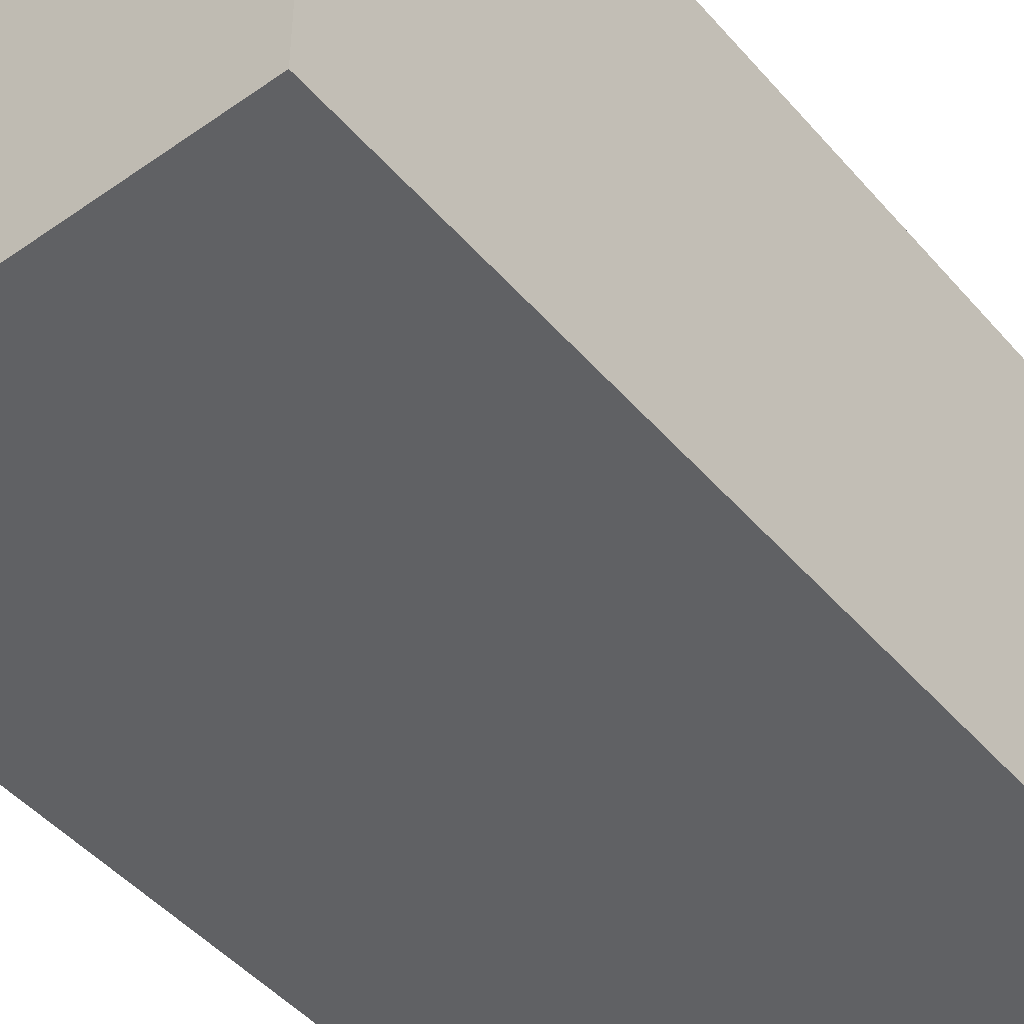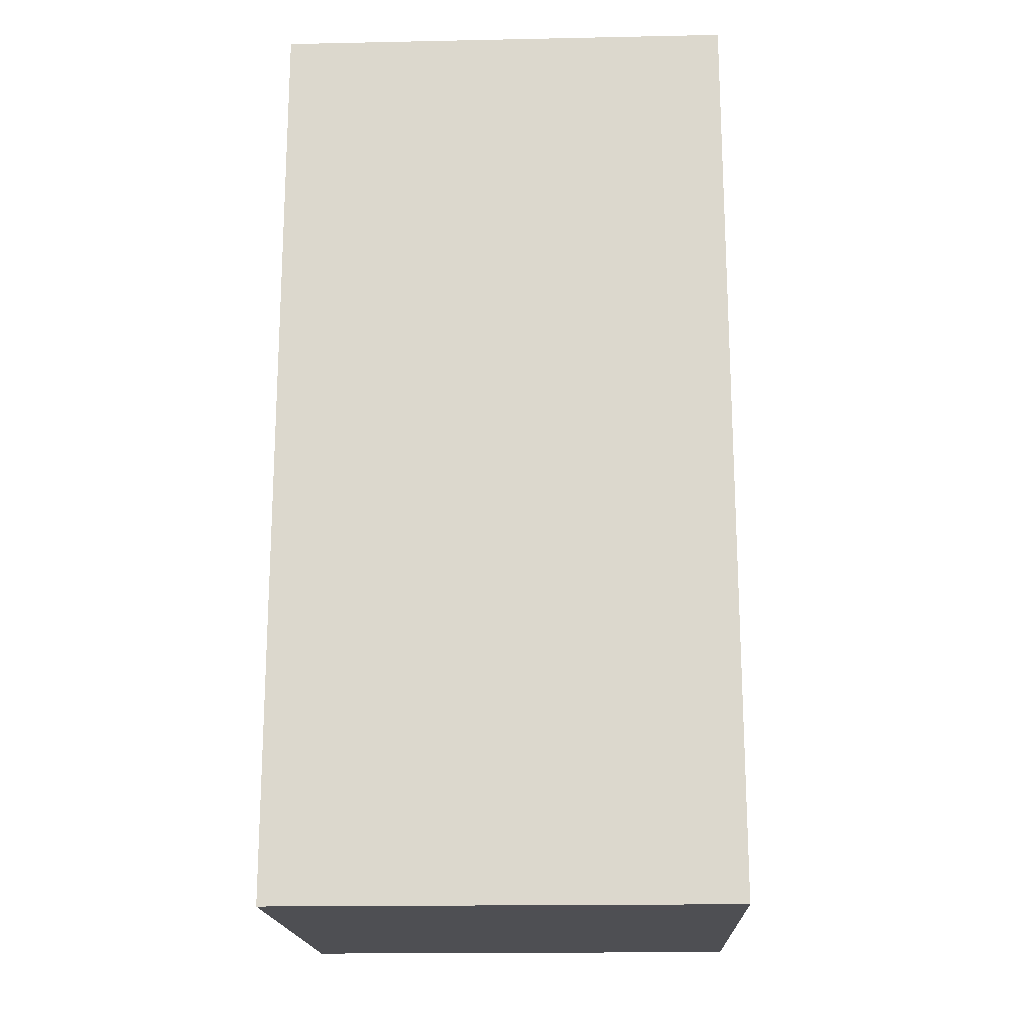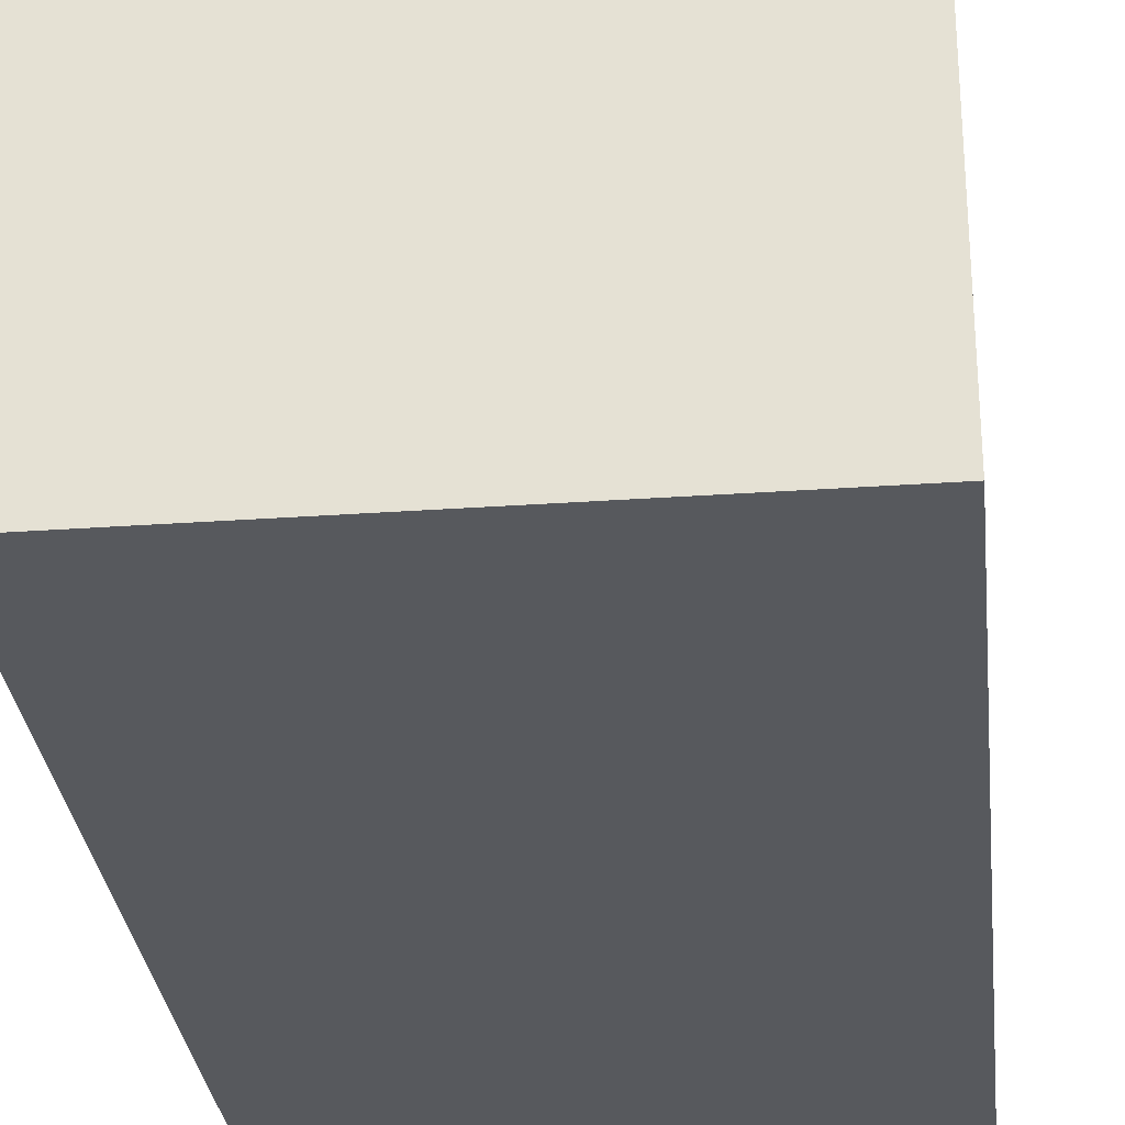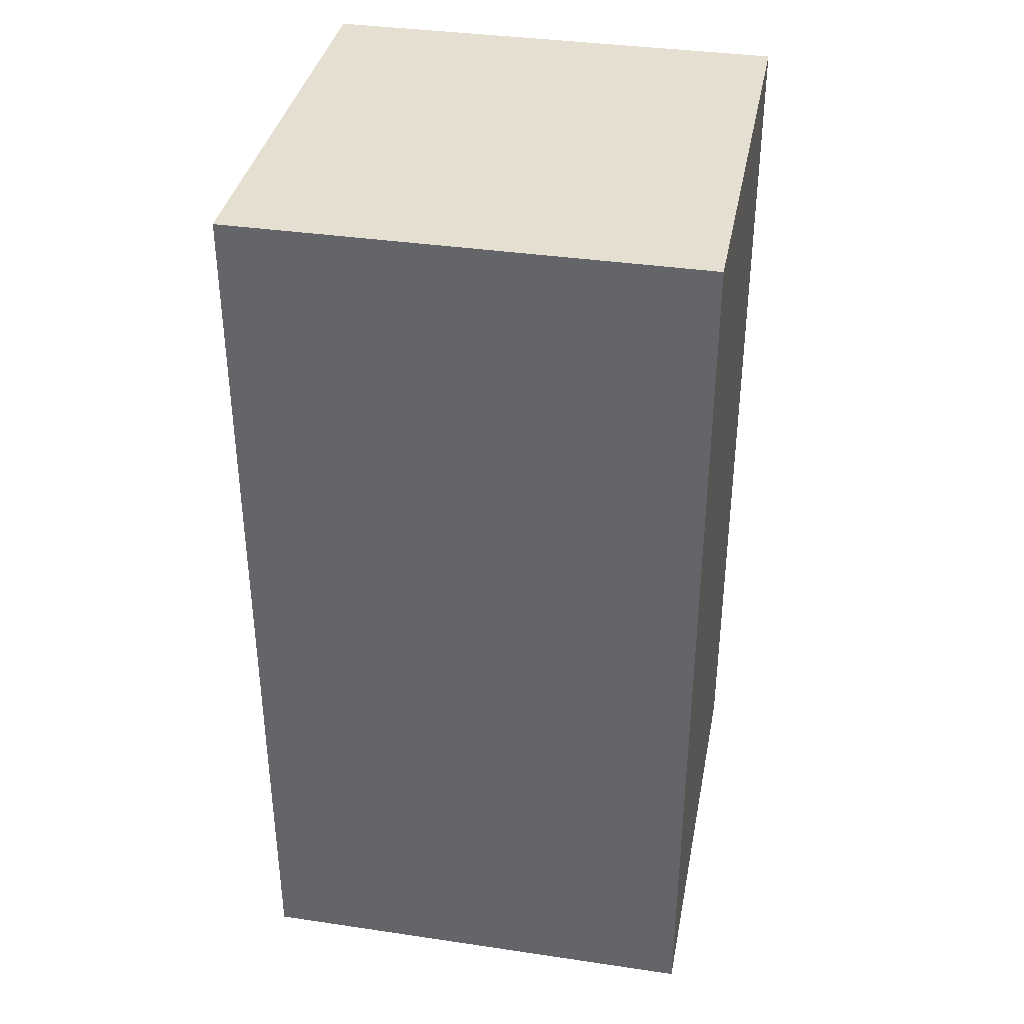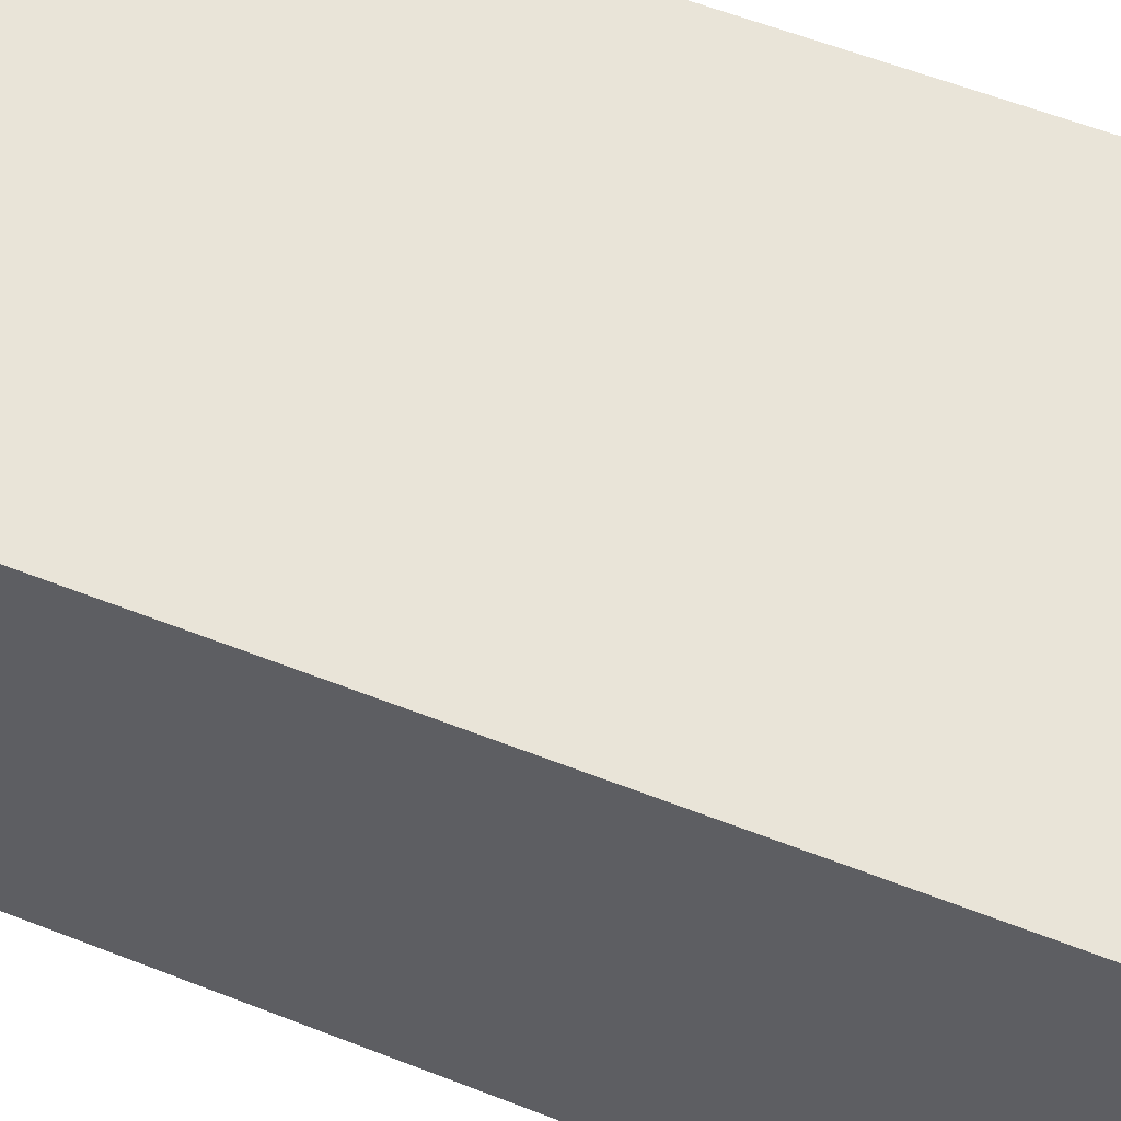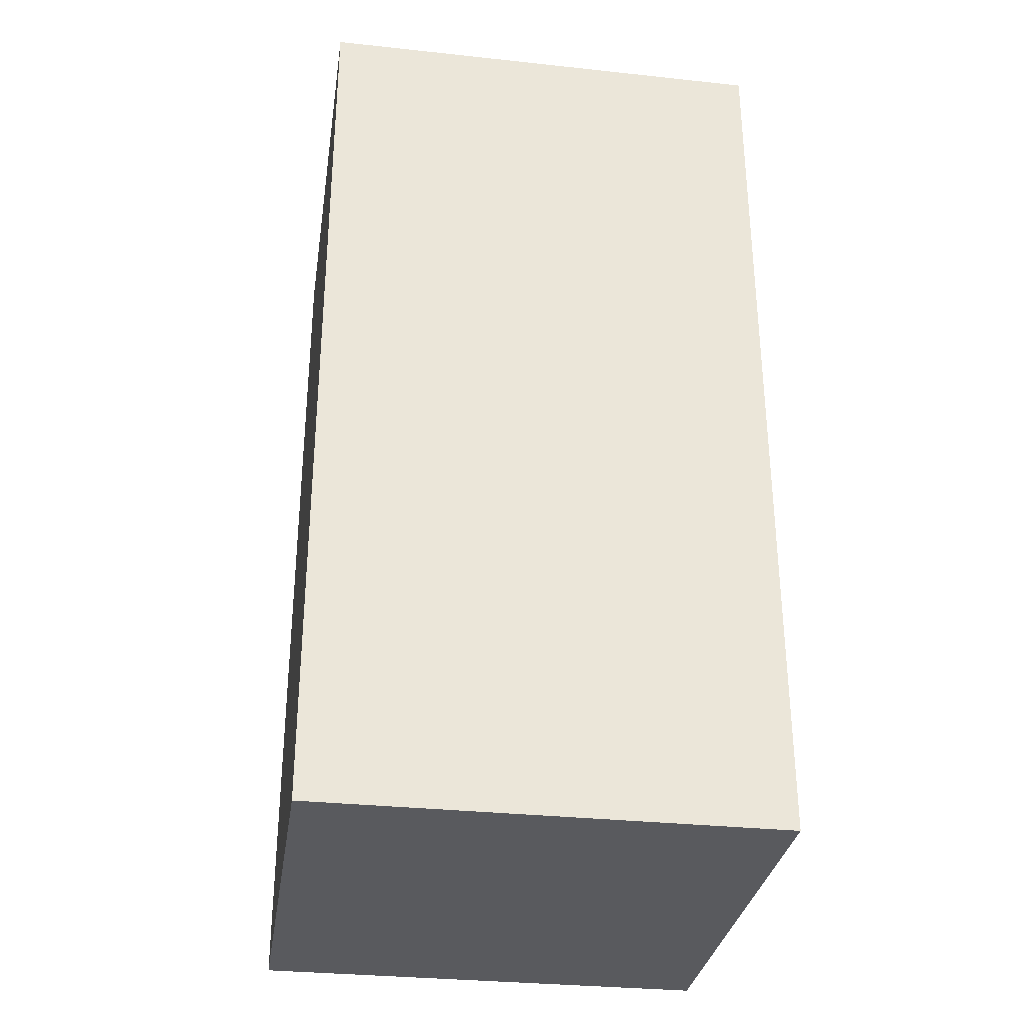
<metadata>
{"format":"obj","ext":"obj","renderer":"f3d","projection":"perspective","resolution":1024,"background":"white","views":[{"elev":-47.0,"azim":-141.5,"up":"+Y"},{"elev":-18.1,"azim":-177.7,"up":"+Z"},{"elev":-29.3,"azim":-174.0,"up":"+Y"},{"elev":36.8,"azim":10.8,"up":"+Z"},{"elev":59.8,"azim":-68.2,"up":"+Y"},{"elev":-31.8,"azim":81.4,"up":"+Z"}]}
</metadata>
<code>
g Body12
v -0.015 0.015 0
v -0.015 -0.015 0
v -0.015 -0.015 0.06
v -0.015 0.015 0.06
v 0.015 0.015 0
v 0.015 0.015 0.06
v 0.015 -0.015 0
v 0.015 -0.015 0.06
f 1 2 4
f 4 2 3
f 5 1 6
f 6 1 4
f 7 5 8
f 8 5 6
f 2 7 3
f 3 7 8
f 3 8 4
f 4 8 6
f 7 2 5
f 5 2 1

</code>
